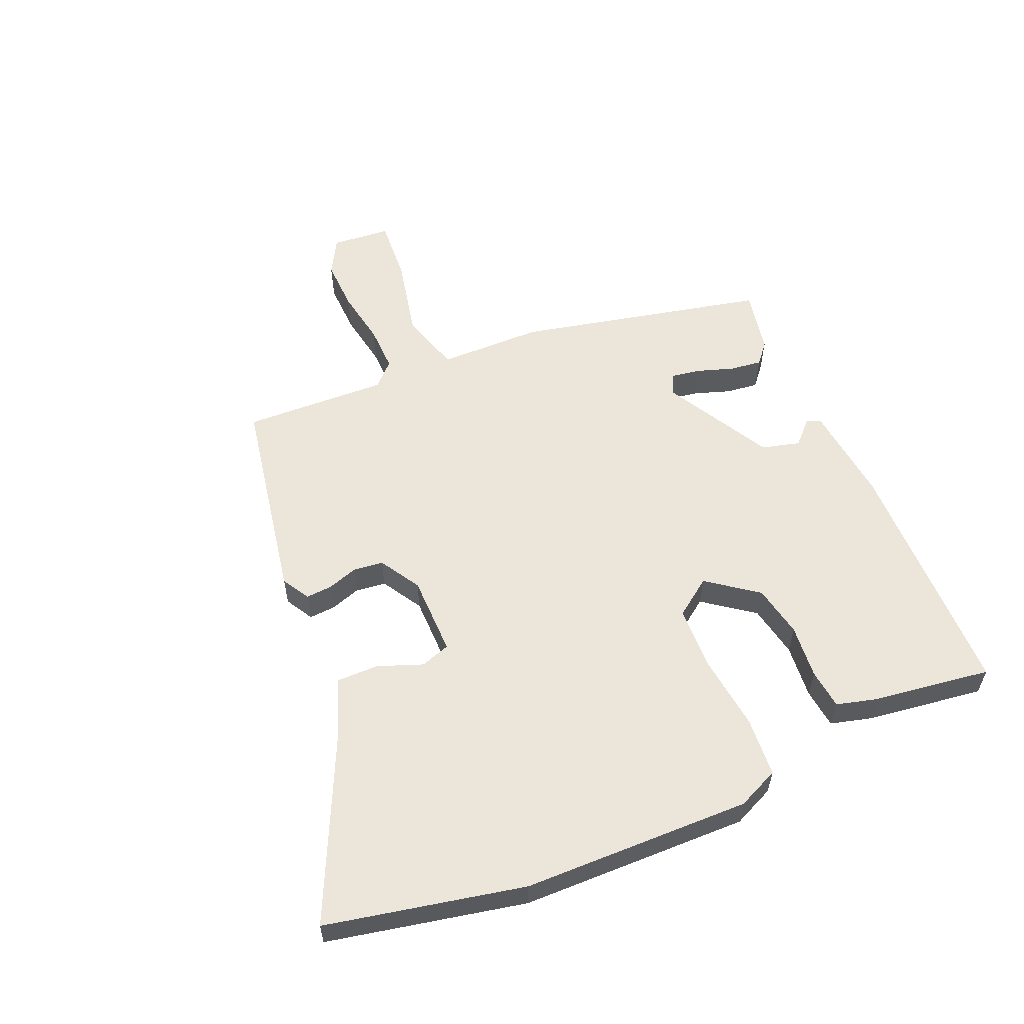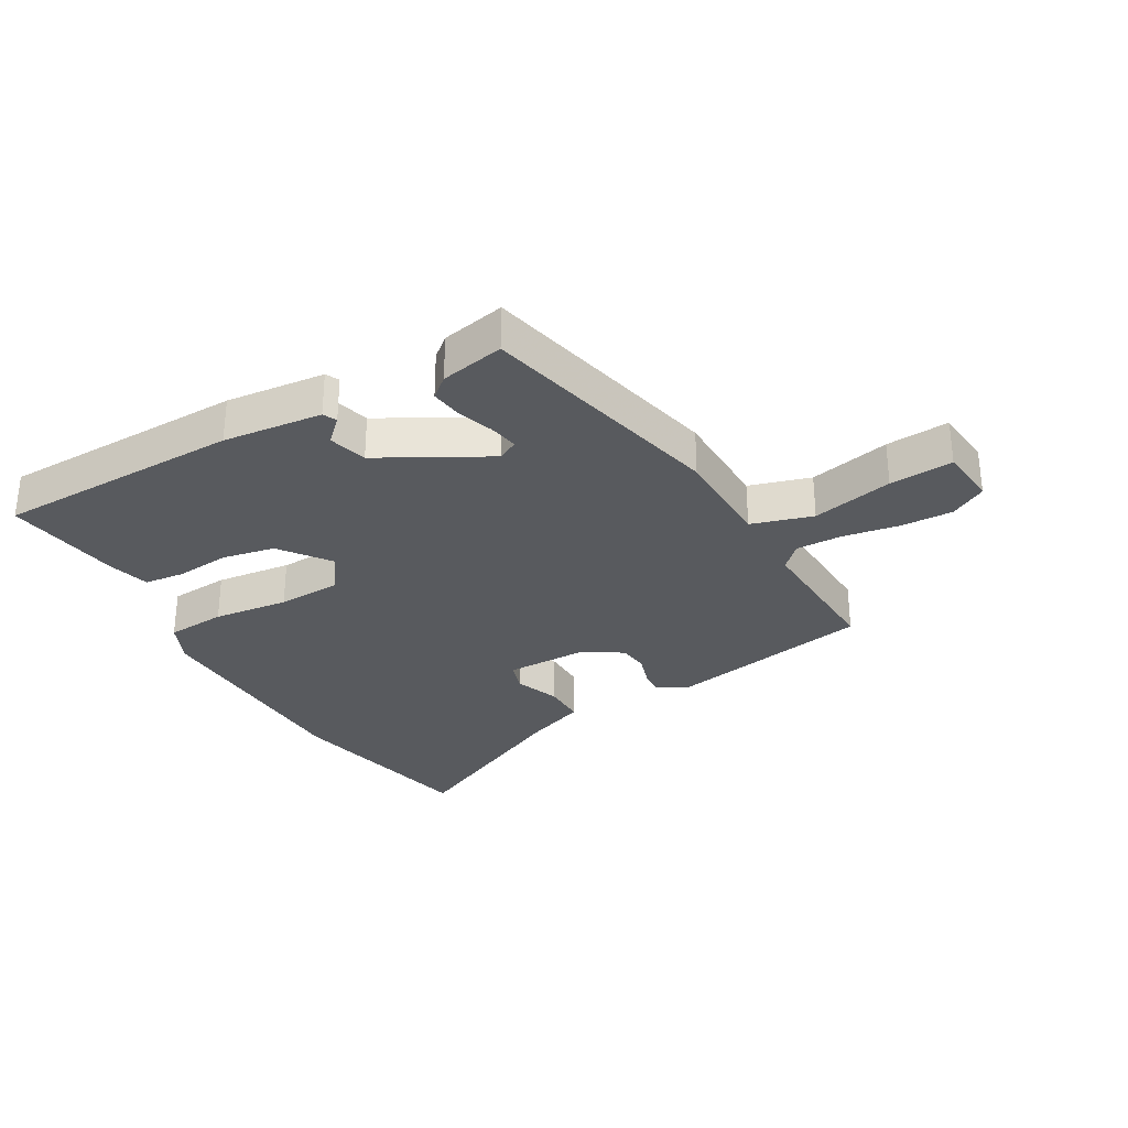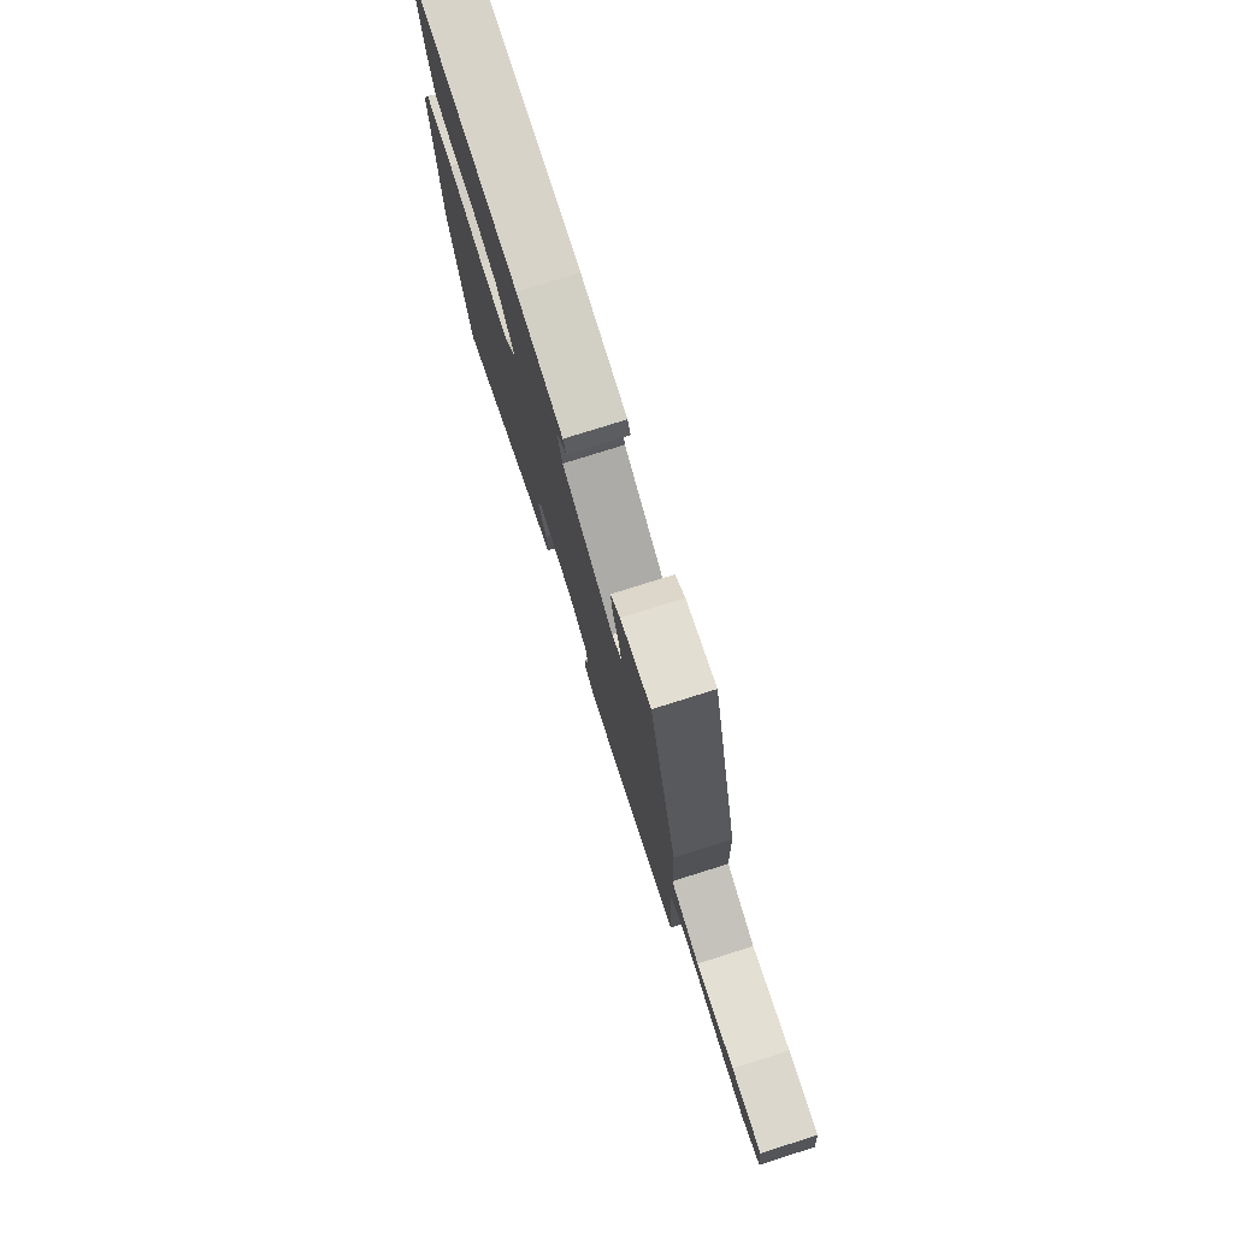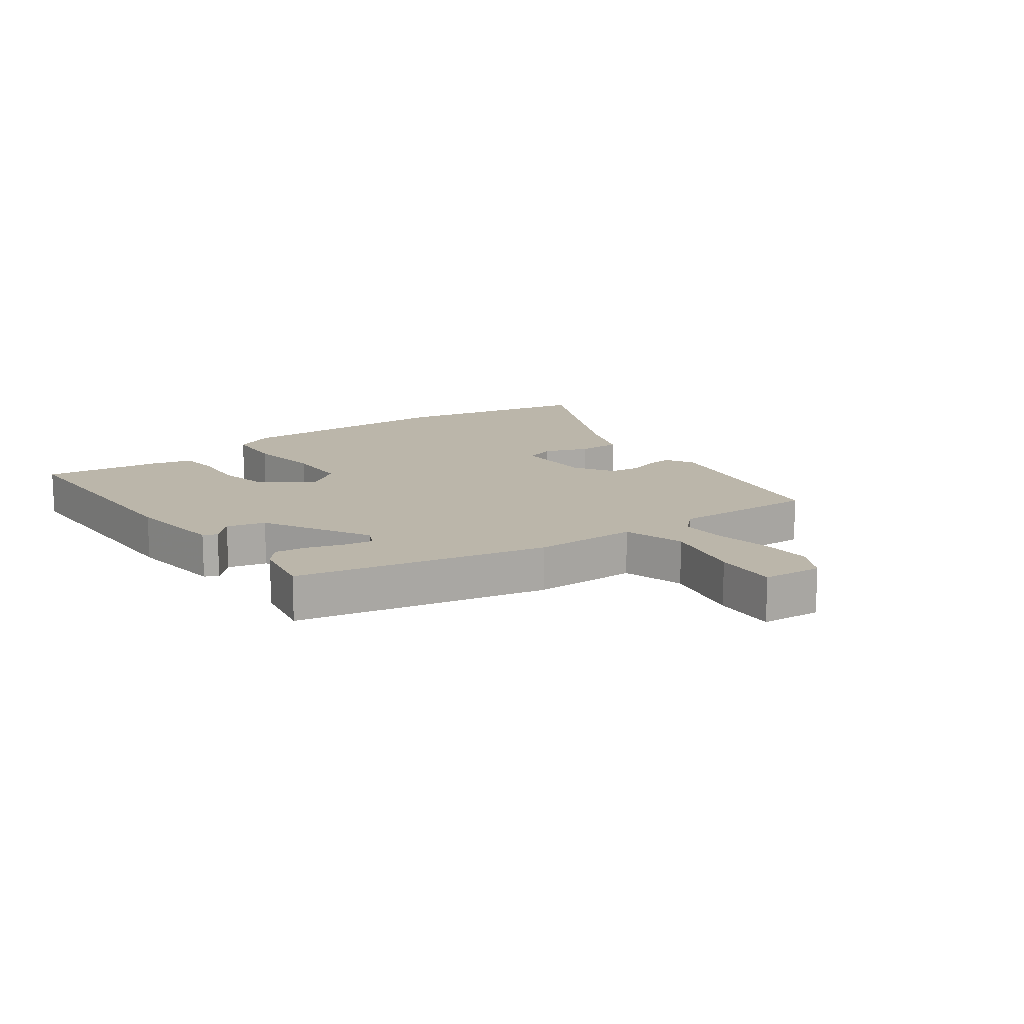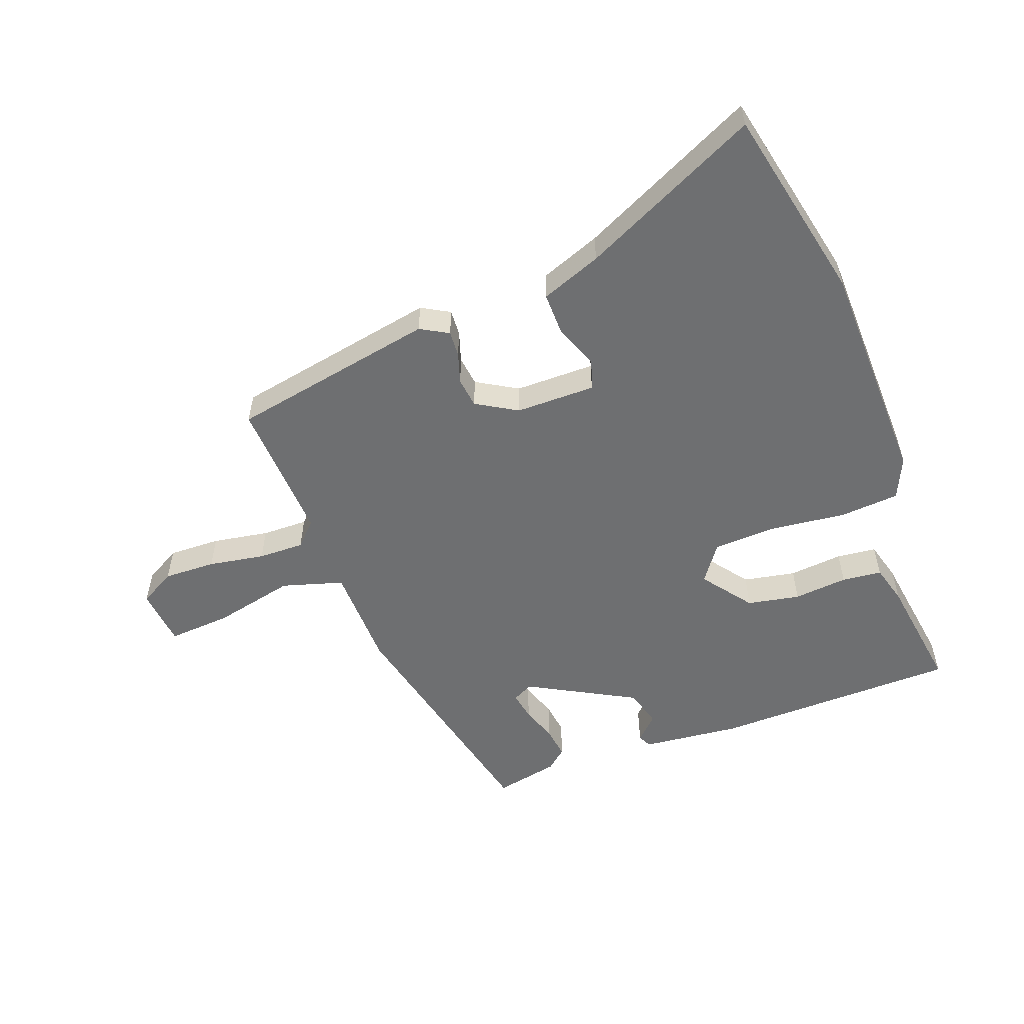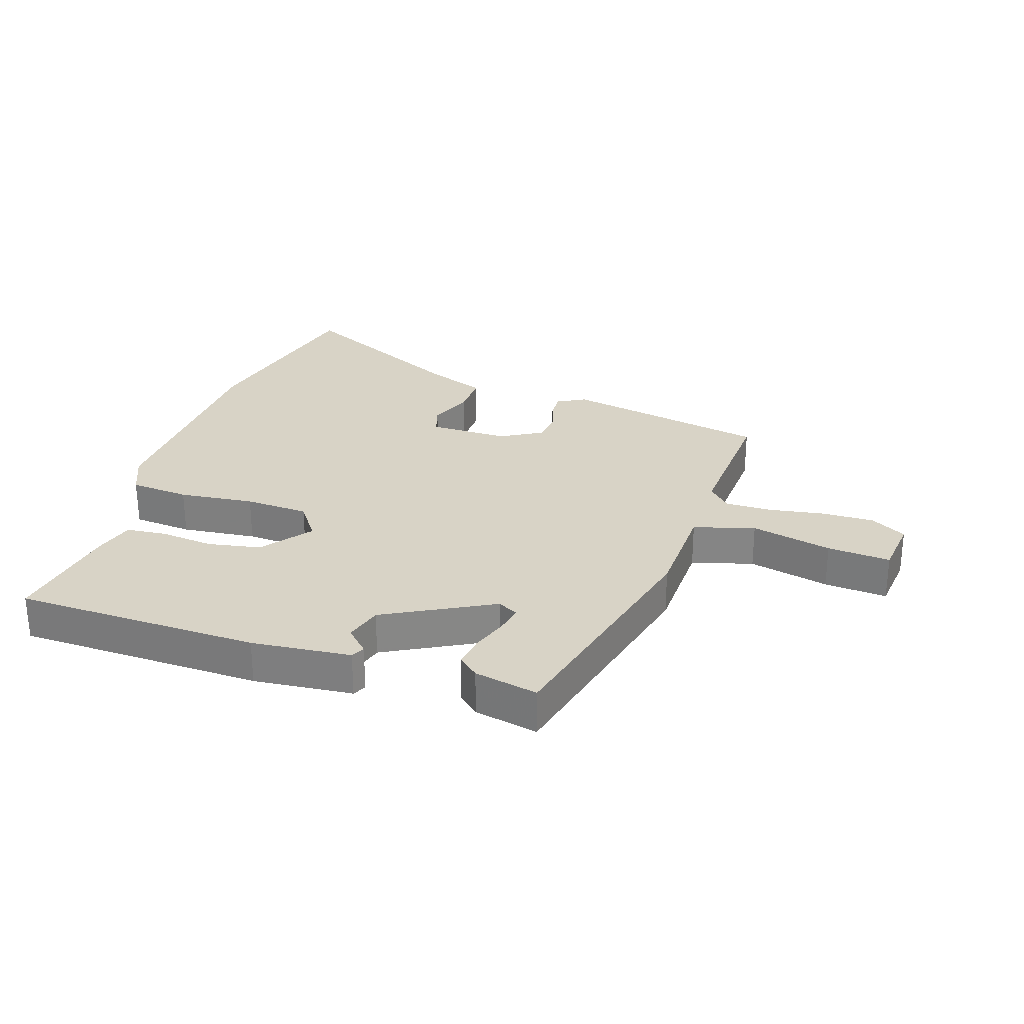
<metadata>
{"format":"obj","ext":"obj","renderer":"f3d","projection":"perspective","resolution":1024,"background":"white","views":[{"elev":57.2,"azim":-114.4,"up":"+Y"},{"elev":-30.7,"azim":28.7,"up":"+Y"},{"elev":77.5,"azim":72.5,"up":"+Z"},{"elev":13.9,"azim":52.2,"up":"+Y"},{"elev":-54.5,"azim":-160.5,"up":"+Y"},{"elev":28.1,"azim":17.6,"up":"+Y"}]}
</metadata>
<code>
v -0.503 0.07 0.49
v -0.103 0.07 0.504
v 0.059 0.07 0.49
v 0.07 0.07 0.468
v 0.033 0.07 0.43
v 0.051 0.07 0.368
v 0.227 0.07 0.276
v 0.26 0.07 0.294
v 0.251 0.07 0.341
v 0.23 0.07 0.399
v 0.222 0.07 0.452
v 0.255 0.07 0.481
v 0.359 0.07 0.504
v 0.459 0.07 0.101
v 0.465 0.07 -0.068
v 0.565 0.07 -0.096
v 0.697 0.07 -0.064
v 0.8 0.07 -0.055
v 0.811 0.07 -0.151
v 0.753 0.07 -0.185
v 0.668 0.07 -0.184
v 0.576 0.07 -0.17
v 0.501 0.07 -0.17
v 0.465 0.07 -0.208
v 0.48 0.07 -0.443
v 0.145 0.07 -0.512
v 0.099 0.07 -0.487
v 0.101 0.07 -0.444
v 0.116 0.07 -0.394
v 0.109 0.07 -0.345
v 0.042 0.07 -0.307
v -0.088 0.07 -0.309
v -0.103 0.07 -0.358
v -0.074 0.07 -0.43
v -0.072 0.07 -0.499
v -0.17 0.07 -0.538
v -0.458 0.07 -0.682
v -0.532 0.07 -0.362
v -0.547 0.07 0.01
v -0.518 0.07 0.078
v -0.421 0.07 0.087
v -0.298 0.07 0.075
v -0.194 0.07 0.081
v -0.152 0.07 0.142
v -0.214 0.07 0.222
v -0.3 0.07 0.237
v -0.388 0.07 0.227
v -0.453 0.07 0.233
v -0.472 0.07 0.298
v -0.503 0 0.49
v -0.103 0 0.504
v 0.059 0 0.49
v 0.07 0 0.468
v 0.033 0 0.43
v 0.051 0 0.368
v 0.227 0 0.276
v 0.26 0 0.294
v 0.251 0 0.341
v 0.23 0 0.399
v 0.222 0 0.452
v 0.255 0 0.481
v 0.359 0 0.504
v 0.459 0 0.101
v 0.465 0 -0.068
v 0.565 0 -0.096
v 0.697 0 -0.064
v 0.8 0 -0.055
v 0.811 0 -0.151
v 0.753 0 -0.185
v 0.668 0 -0.184
v 0.576 0 -0.17
v 0.501 0 -0.17
v 0.465 0 -0.208
v 0.48 0 -0.443
v 0.145 0 -0.512
v 0.099 0 -0.487
v 0.101 0 -0.444
v 0.116 0 -0.394
v 0.109 0 -0.345
v 0.042 0 -0.307
v -0.088 0 -0.309
v -0.103 0 -0.358
v -0.074 0 -0.43
v -0.072 0 -0.499
v -0.17 0 -0.538
v -0.458 0 -0.682
v -0.532 0 -0.362
v -0.547 0 0.01
v -0.518 0 0.078
v -0.421 0 0.087
v -0.298 0 0.075
v -0.194 0 0.081
v -0.152 0 0.142
v -0.214 0 0.222
v -0.3 0 0.237
v -0.388 0 0.227
v -0.453 0 0.233
v -0.472 0 0.298
f 46 47 48 49
f 45 46 49 1
f 39 40 41 42
f 39 42 43
f 36 37 38 39
f 36 39 43
f 33 34 35 36
f 32 33 36 43
f 31 32 43 44
f 26 27 28 29
f 24 25 26 29
f 23 24 29 30
f 19 20 21 22
f 19 22 23
f 16 17 18 19
f 16 19 23
f 15 16 23 30
f 9 10 11 12
f 8 9 12 13
f 2 3 4 5
f 45 1 2 5
f 44 45 5 6
f 8 13 14 15
f 7 8 15 30
f 30 31 44
f 6 7 30 44
f 98 97 96 95
f 50 98 95 94
f 91 90 89 88
f 92 91 88
f 88 87 86 85
f 92 88 85
f 85 84 83 82
f 92 85 82 81
f 93 92 81 80
f 78 77 76 75
f 78 75 74 73
f 79 78 73 72
f 71 70 69 68
f 72 71 68
f 68 67 66 65
f 72 68 65
f 79 72 65 64
f 61 60 59 58
f 62 61 58 57
f 54 53 52 51
f 54 51 50 94
f 55 54 94 93
f 64 63 62 57
f 79 64 57 56
f 93 80 79
f 93 79 56 55
f 1 50 51 2
f 2 51 52 3
f 3 52 53 4
f 4 53 54 5
f 5 54 55 6
f 6 55 56 7
f 7 56 57 8
f 8 57 58 9
f 9 58 59 10
f 10 59 60 11
f 11 60 61 12
f 12 61 62 13
f 13 62 63 14
f 14 63 64 15
f 15 64 65 16
f 16 65 66 17
f 17 66 67 18
f 18 67 68 19
f 19 68 69 20
f 20 69 70 21
f 21 70 71 22
f 22 71 72 23
f 23 72 73 24
f 24 73 74 25
f 25 74 75 26
f 26 75 76 27
f 27 76 77 28
f 28 77 78 29
f 29 78 79 30
f 30 79 80 31
f 31 80 81 32
f 32 81 82 33
f 33 82 83 34
f 34 83 84 35
f 35 84 85 36
f 36 85 86 37
f 37 86 87 38
f 38 87 88 39
f 39 88 89 40
f 40 89 90 41
f 41 90 91 42
f 42 91 92 43
f 43 92 93 44
f 44 93 94 45
f 45 94 95 46
f 46 95 96 47
f 47 96 97 48
f 48 97 98 49
f 49 98 50 1

</code>
